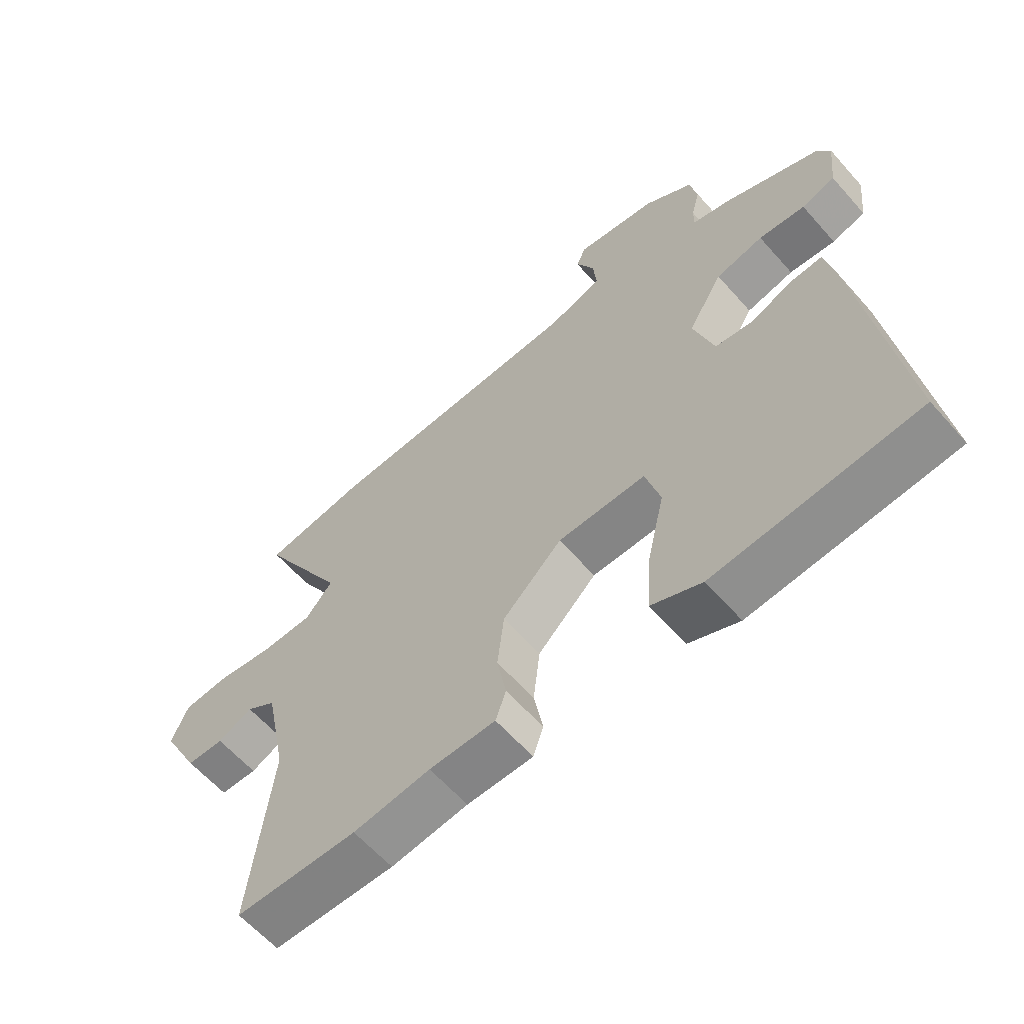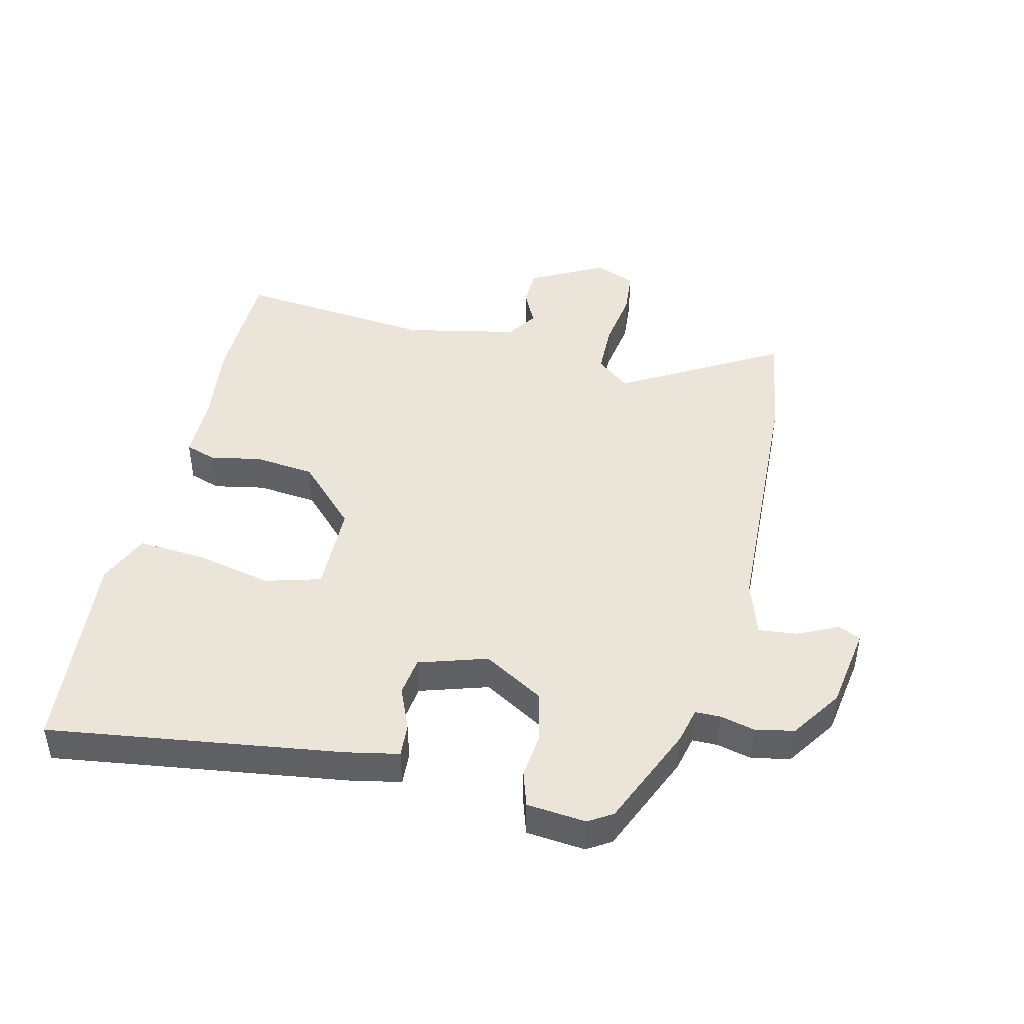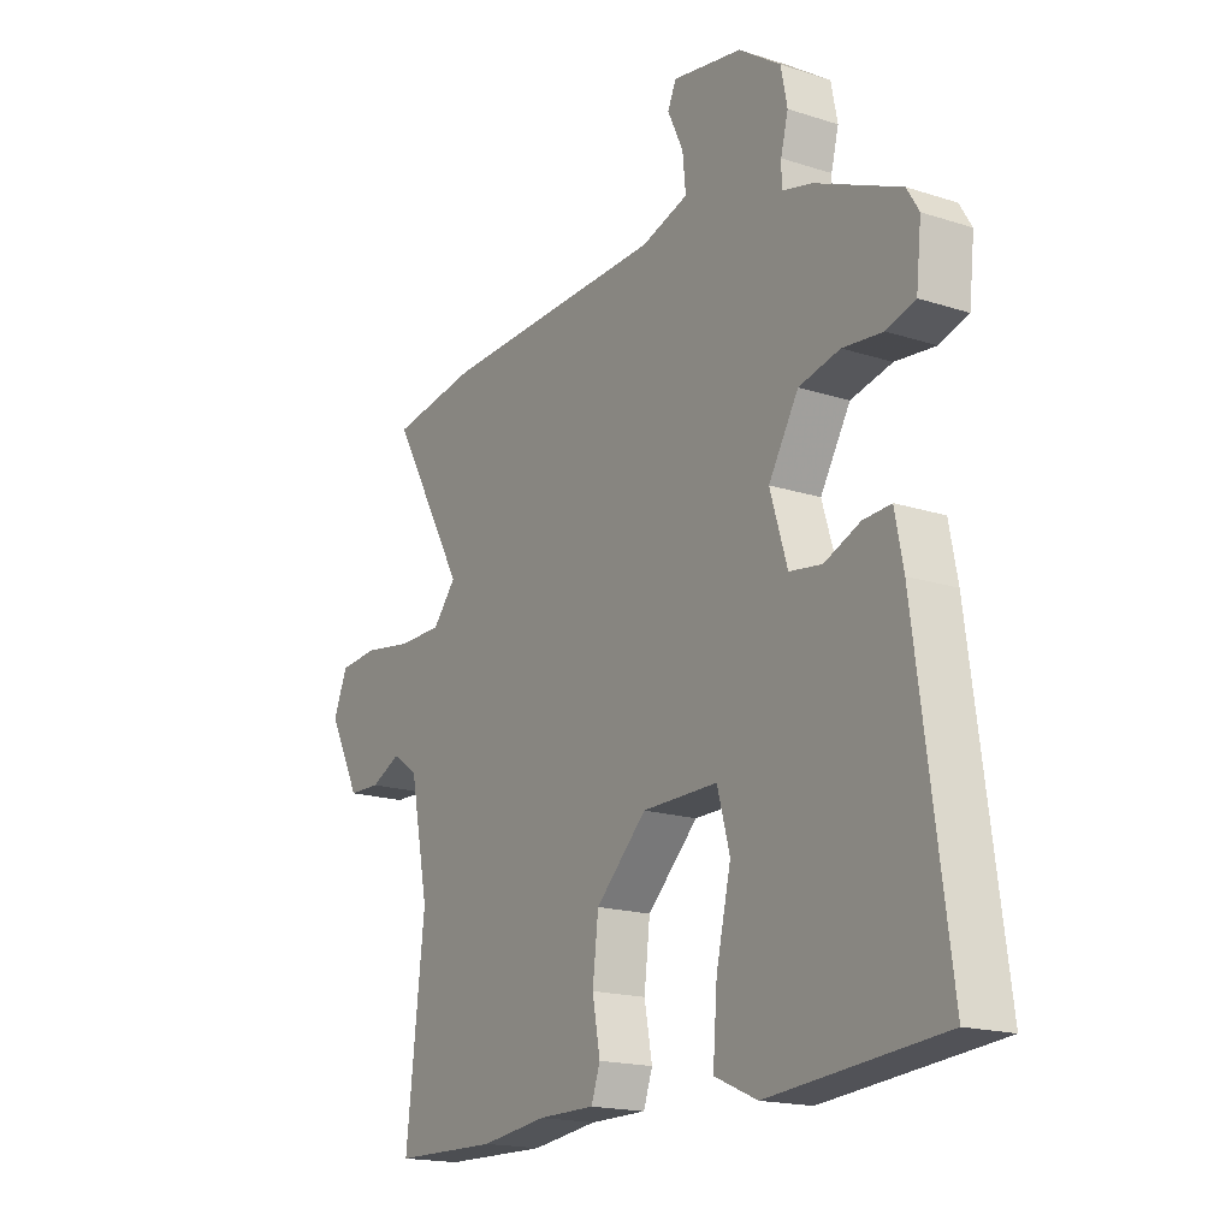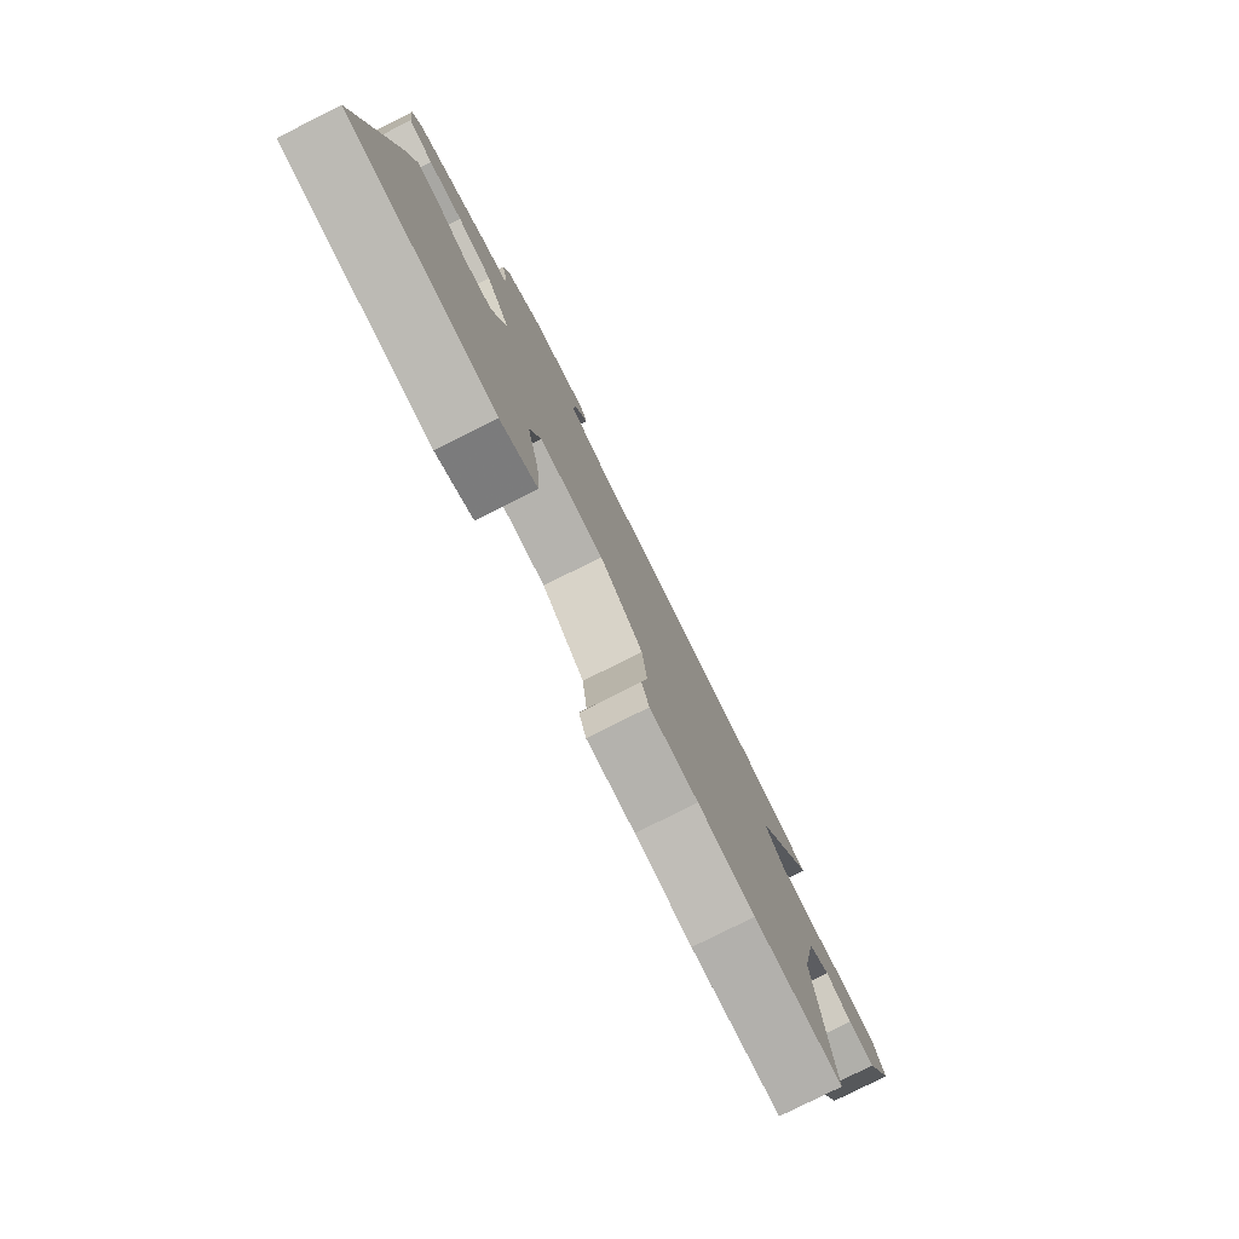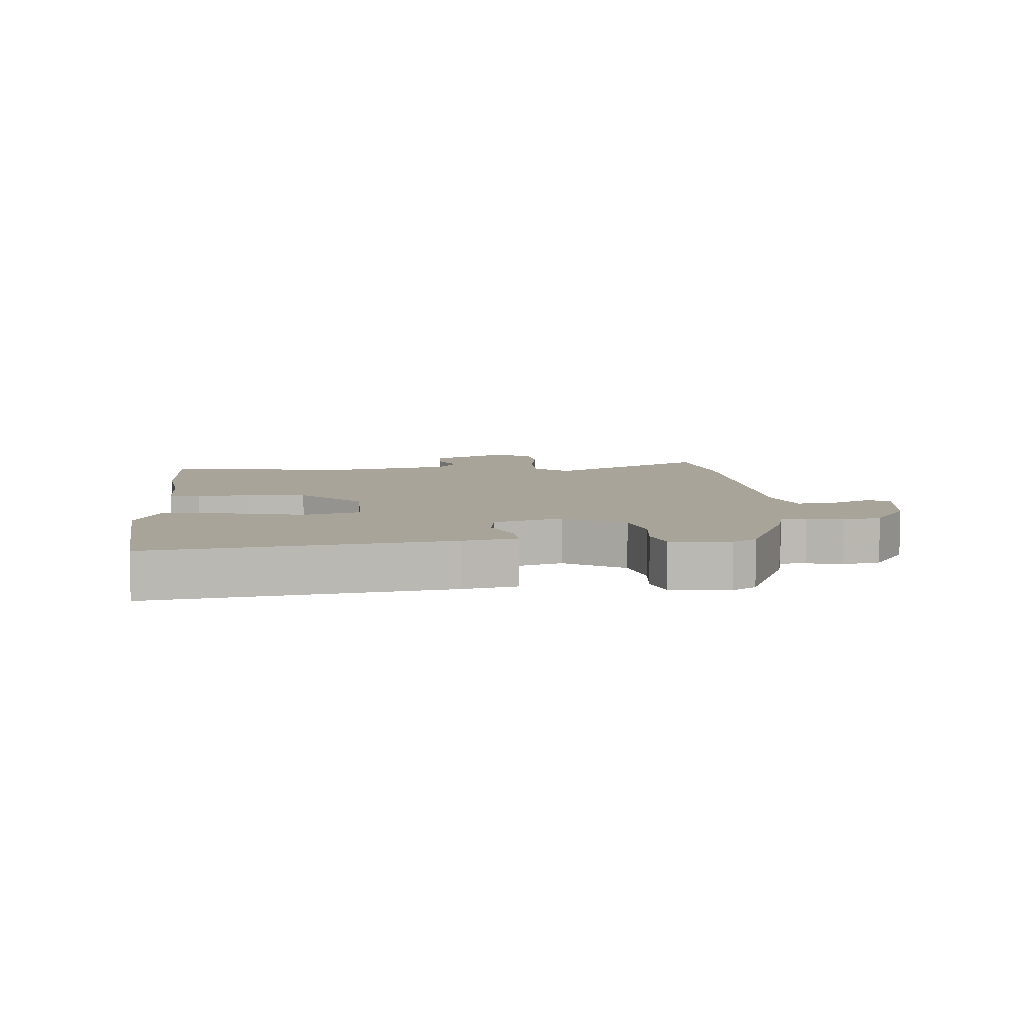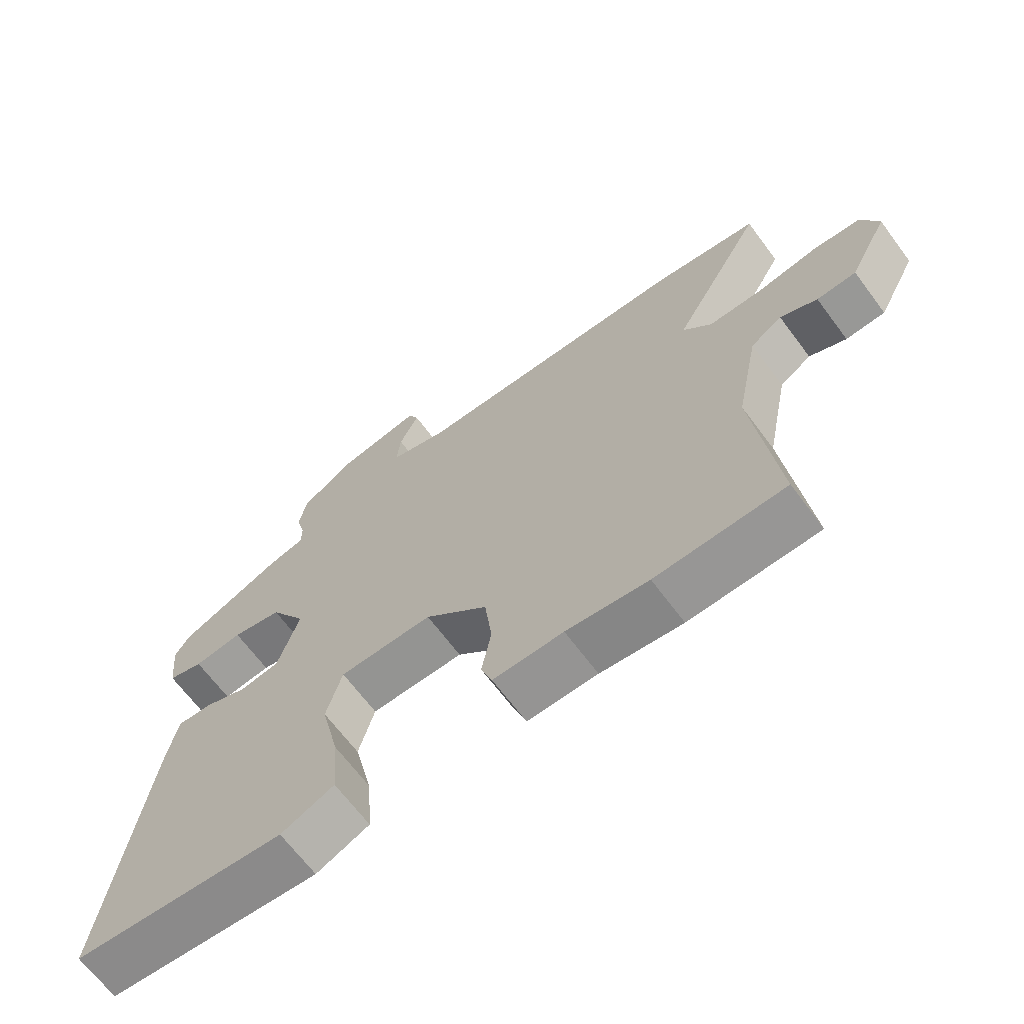
<metadata>
{"format":"obj","ext":"obj","renderer":"f3d","projection":"perspective","resolution":1024,"background":"white","views":[{"elev":-61.5,"azim":-138.7,"up":"+Z"},{"elev":45.0,"azim":-77.0,"up":"+Y"},{"elev":-17.6,"azim":-122.5,"up":"+Z"},{"elev":-79.6,"azim":-63.4,"up":"+Z"},{"elev":7.2,"azim":-95.0,"up":"+Y"},{"elev":-67.2,"azim":36.8,"up":"+Z"}]}
</metadata>
<code>
v -0.526 0.07 -0.491
v -0.464 0.07 -0.027
v -0.448 0.07 0.056
v -0.395 0.07 0.053
v -0.327 0.07 0.025
v -0.265 0.07 0.034
v -0.232 0.07 0.142
v -0.289 0.07 0.237
v -0.367 0.07 0.255
v -0.443 0.07 0.247
v -0.498 0.07 0.264
v -0.508 0.07 0.357
v -0.485 0.07 0.395
v -0.323 0.07 0.466
v -0.266 0.07 0.48
v -0.266 0.07 0.52
v -0.28 0.07 0.575
v -0.268 0.07 0.636
v -0.188 0.07 0.691
v -0.055 0.07 0.713
v -0.039 0.07 0.677
v -0.069 0.07 0.613
v -0.075 0.07 0.552
v 0.014 0.07 0.524
v 0.444 0.07 0.509
v 0.61 0.07 0.483
v 0.467 0.07 0.23
v 0.511 0.07 0.177
v 0.595 0.07 0.176
v 0.689 0.07 0.191
v 0.763 0.07 0.185
v 0.79 0.07 0.12
v 0.729 0.07 0.002
v 0.668 0.07 0
v 0.611 0.07 0.027
v 0.562 0.07 -0.006
v 0.526 0.07 -0.186
v 0.561 0.07 -0.499
v 0.362 0.07 -0.503
v 0.236 0.07 -0.487
v 0.128 0.07 -0.487
v 0.111 0.07 -0.438
v 0.126 0.07 -0.357
v 0.115 0.07 -0.262
v 0.018 0.07 -0.169
v -0.126 0.07 -0.168
v -0.15 0.07 -0.256
v -0.122 0.07 -0.378
v -0.114 0.07 -0.484
v -0.196 0.07 -0.52
v -0.526 0 -0.491
v -0.464 0 -0.027
v -0.448 0 0.056
v -0.395 0 0.053
v -0.327 0 0.025
v -0.265 0 0.034
v -0.232 0 0.142
v -0.289 0 0.237
v -0.367 0 0.255
v -0.443 0 0.247
v -0.498 0 0.264
v -0.508 0 0.357
v -0.485 0 0.395
v -0.323 0 0.466
v -0.266 0 0.48
v -0.266 0 0.52
v -0.28 0 0.575
v -0.268 0 0.636
v -0.188 0 0.691
v -0.055 0 0.713
v -0.039 0 0.677
v -0.069 0 0.613
v -0.075 0 0.552
v 0.014 0 0.524
v 0.444 0 0.509
v 0.61 0 0.483
v 0.467 0 0.23
v 0.511 0 0.177
v 0.595 0 0.176
v 0.689 0 0.191
v 0.763 0 0.185
v 0.79 0 0.12
v 0.729 0 0.002
v 0.668 0 0
v 0.611 0 0.027
v 0.562 0 -0.006
v 0.526 0 -0.186
v 0.561 0 -0.499
v 0.362 0 -0.503
v 0.236 0 -0.487
v 0.128 0 -0.487
v 0.111 0 -0.438
v 0.126 0 -0.357
v 0.115 0 -0.262
v 0.018 0 -0.169
v -0.126 0 -0.168
v -0.15 0 -0.256
v -0.122 0 -0.378
v -0.114 0 -0.484
v -0.196 0 -0.52
f 3 4 5
f 2 3 5
f 1 2 5
f 50 1 5
f 49 50 5
f 48 49 5
f 47 48 5
f 46 47 5 6
f 45 46 6 7
f 44 45 7 8
f 40 41 42 43
f 40 43 44
f 39 40 44
f 38 39 44
f 37 38 44
f 36 37 44 8
f 33 34 35
f 32 33 35
f 31 32 35
f 30 31 35
f 29 30 35
f 28 29 35 36
f 27 28 36 8
f 27 8 9
f 26 27 9
f 25 26 9
f 24 25 9
f 20 21 22
f 19 20 22
f 18 19 22
f 17 18 22
f 16 17 22
f 15 16 22 23
f 13 14 15
f 12 13 15
f 11 12 15
f 10 11 15
f 9 10 15
f 24 9 15
f 15 23 24
f 55 54 53
f 55 53 52
f 55 52 51
f 55 51 100
f 55 100 99
f 55 99 98
f 55 98 97
f 56 55 97 96
f 57 56 96 95
f 58 57 95 94
f 93 92 91 90
f 94 93 90
f 94 90 89
f 94 89 88
f 94 88 87
f 58 94 87 86
f 85 84 83
f 85 83 82
f 85 82 81
f 85 81 80
f 85 80 79
f 86 85 79 78
f 58 86 78 77
f 59 58 77
f 59 77 76
f 59 76 75
f 59 75 74
f 72 71 70
f 72 70 69
f 72 69 68
f 72 68 67
f 72 67 66
f 73 72 66 65
f 65 64 63
f 65 63 62
f 65 62 61
f 65 61 60
f 65 60 59
f 65 59 74
f 74 73 65
f 1 51 52 2
f 2 52 53 3
f 3 53 54 4
f 4 54 55 5
f 5 55 56 6
f 6 56 57 7
f 7 57 58 8
f 8 58 59 9
f 9 59 60 10
f 10 60 61 11
f 11 61 62 12
f 12 62 63 13
f 13 63 64 14
f 14 64 65 15
f 15 65 66 16
f 16 66 67 17
f 17 67 68 18
f 18 68 69 19
f 19 69 70 20
f 20 70 71 21
f 21 71 72 22
f 22 72 73 23
f 23 73 74 24
f 24 74 75 25
f 25 75 76 26
f 26 76 77 27
f 27 77 78 28
f 28 78 79 29
f 29 79 80 30
f 30 80 81 31
f 31 81 82 32
f 32 82 83 33
f 33 83 84 34
f 34 84 85 35
f 35 85 86 36
f 36 86 87 37
f 37 87 88 38
f 38 88 89 39
f 39 89 90 40
f 40 90 91 41
f 41 91 92 42
f 42 92 93 43
f 43 93 94 44
f 44 94 95 45
f 45 95 96 46
f 46 96 97 47
f 47 97 98 48
f 48 98 99 49
f 49 99 100 50
f 50 100 51 1

</code>
